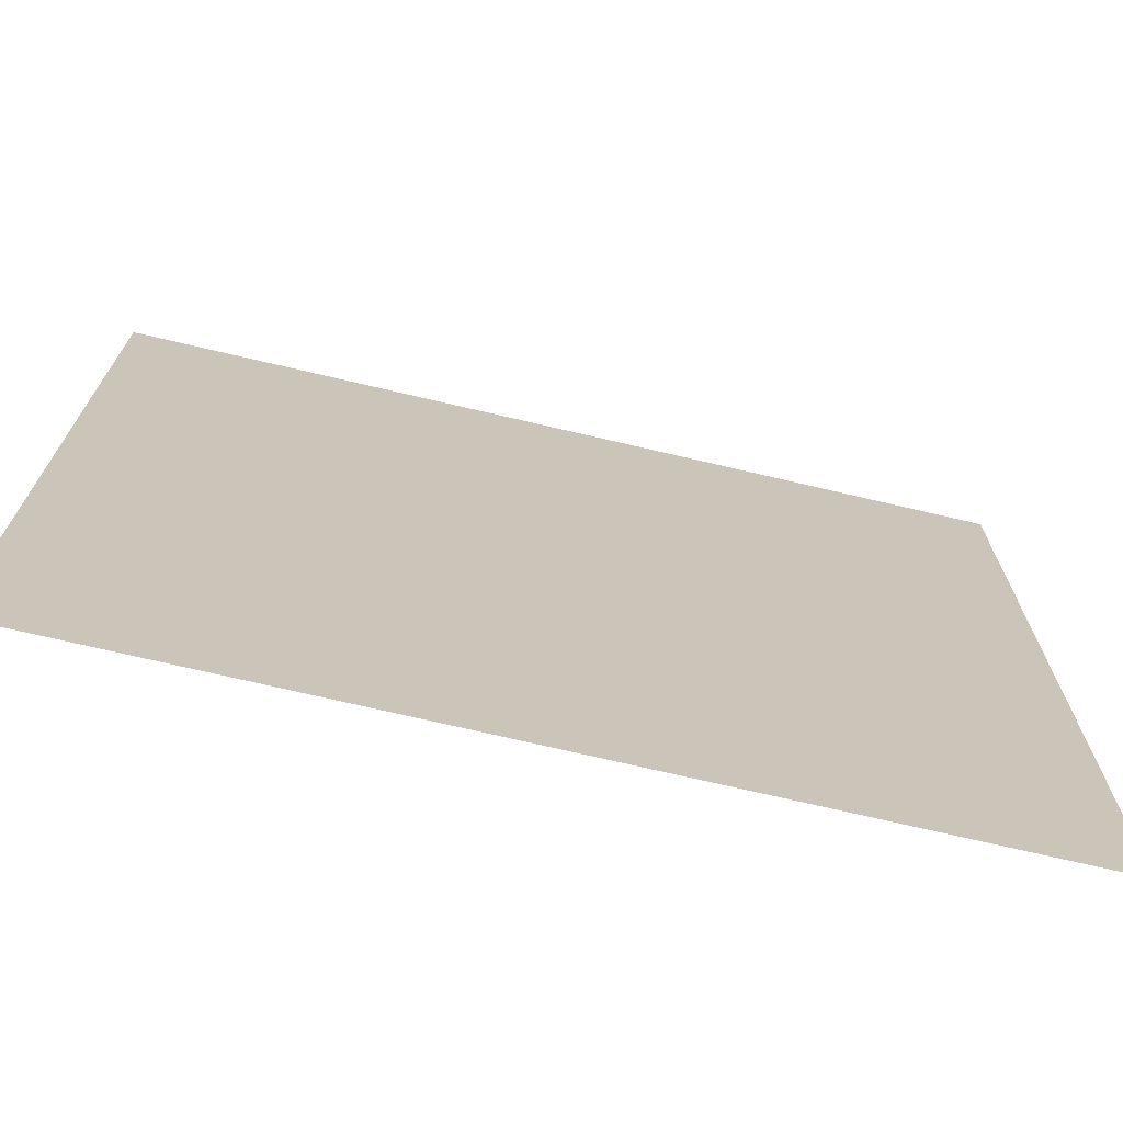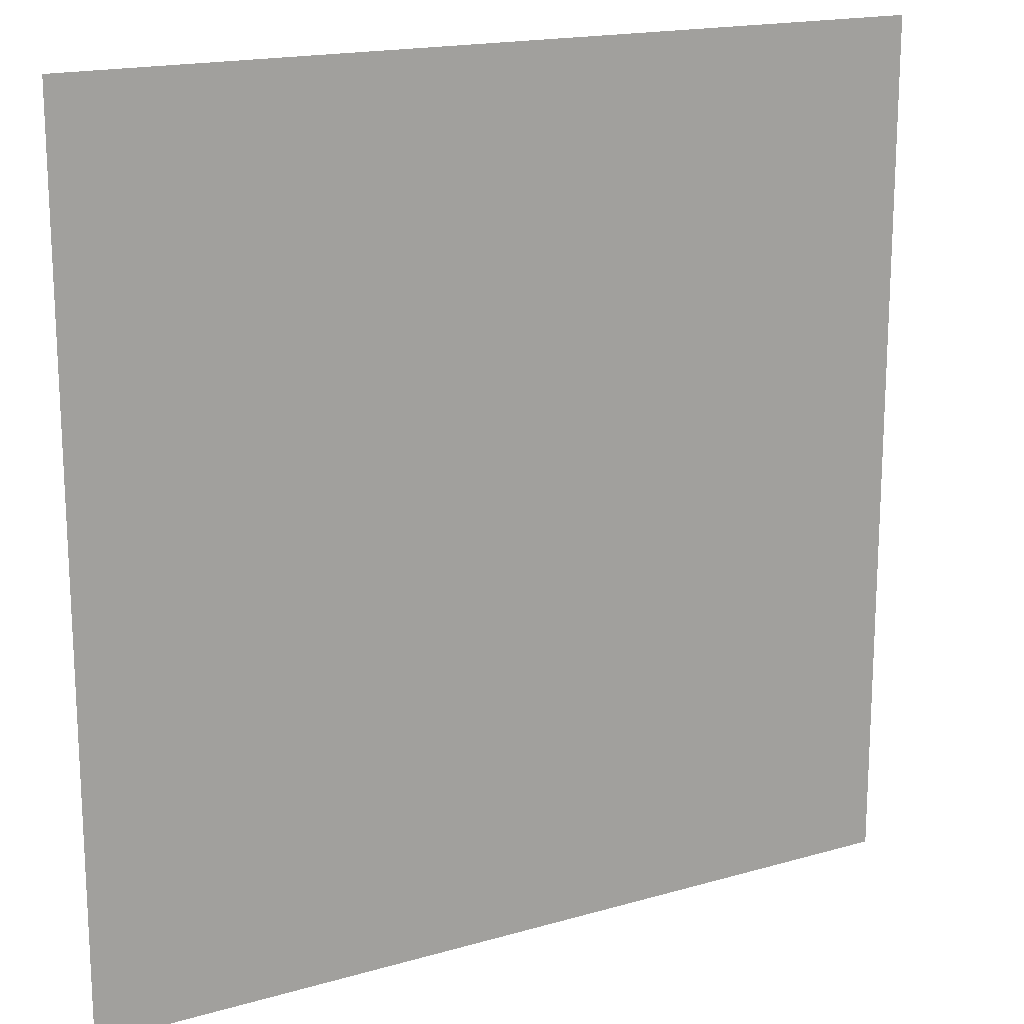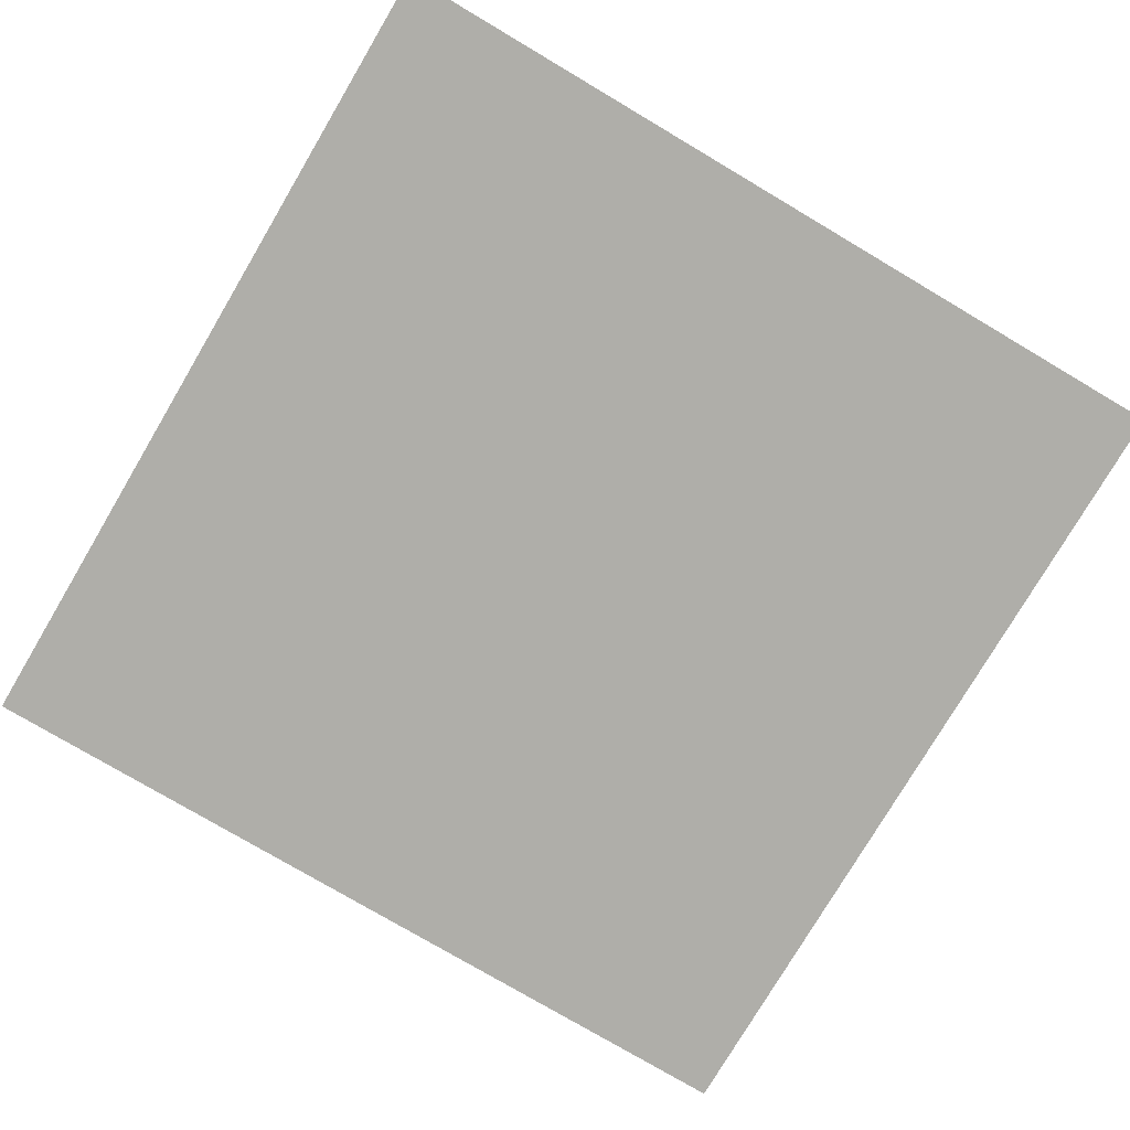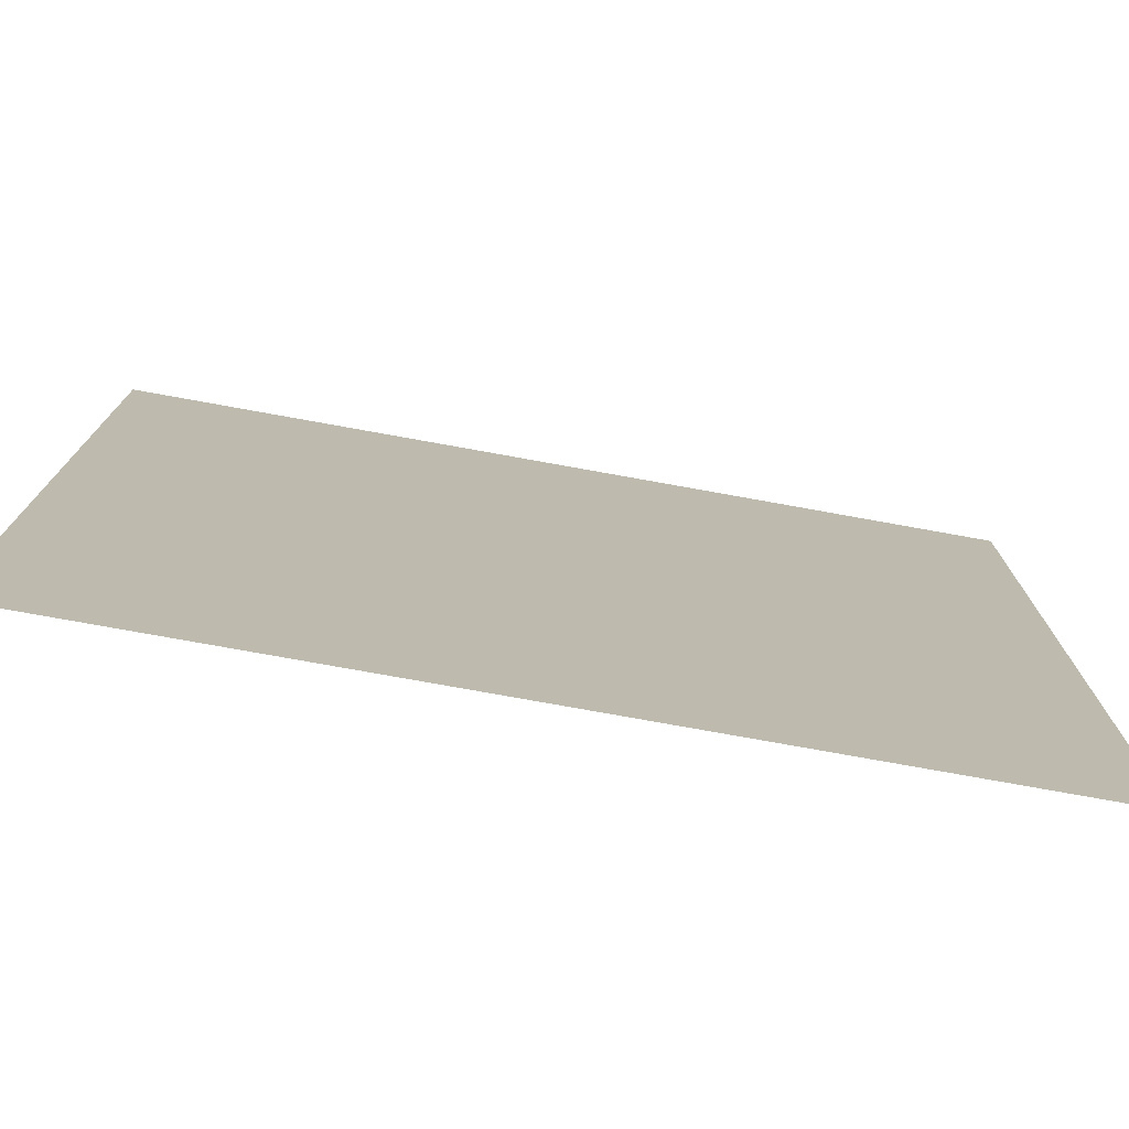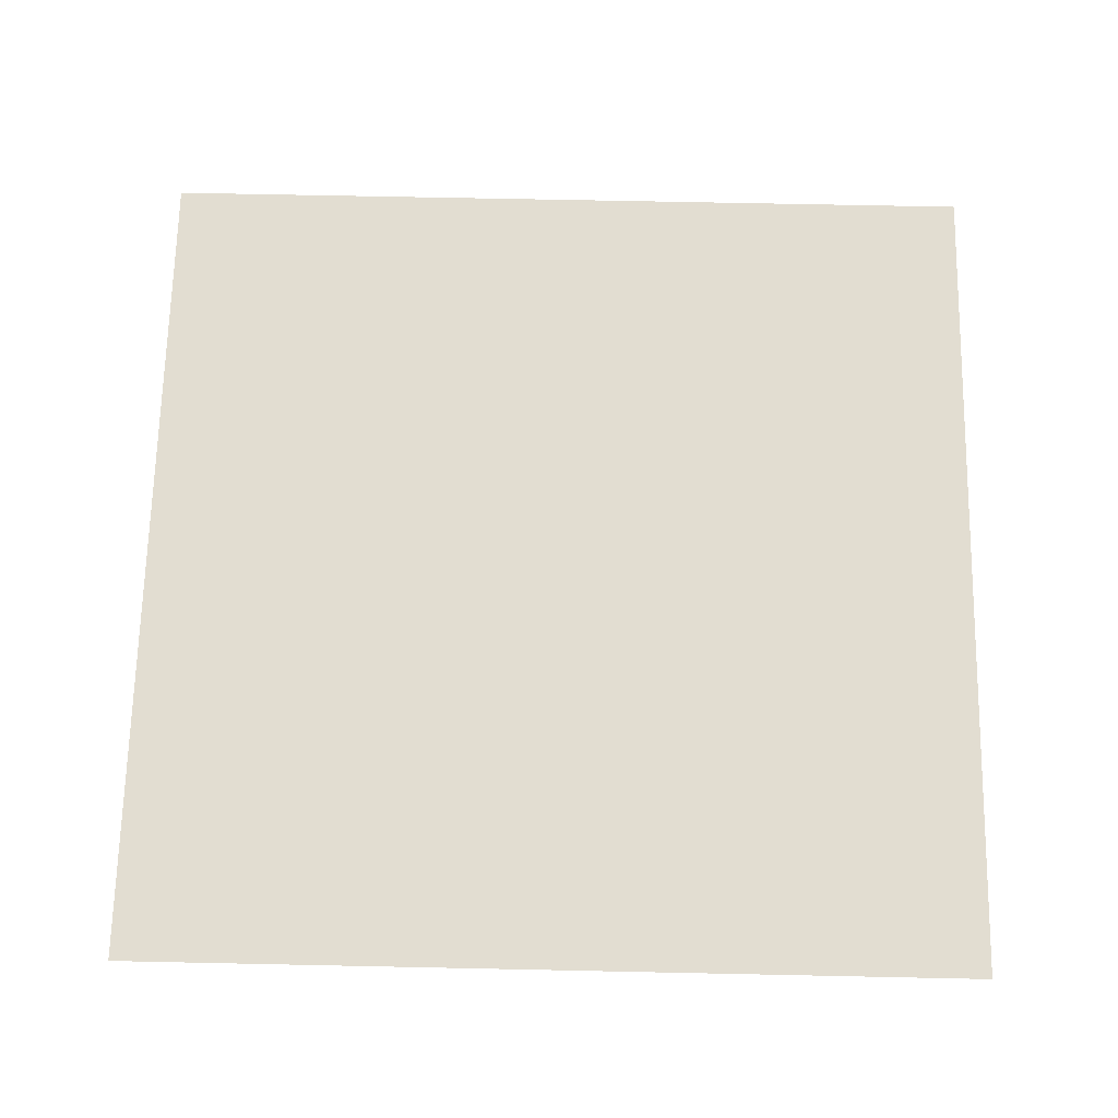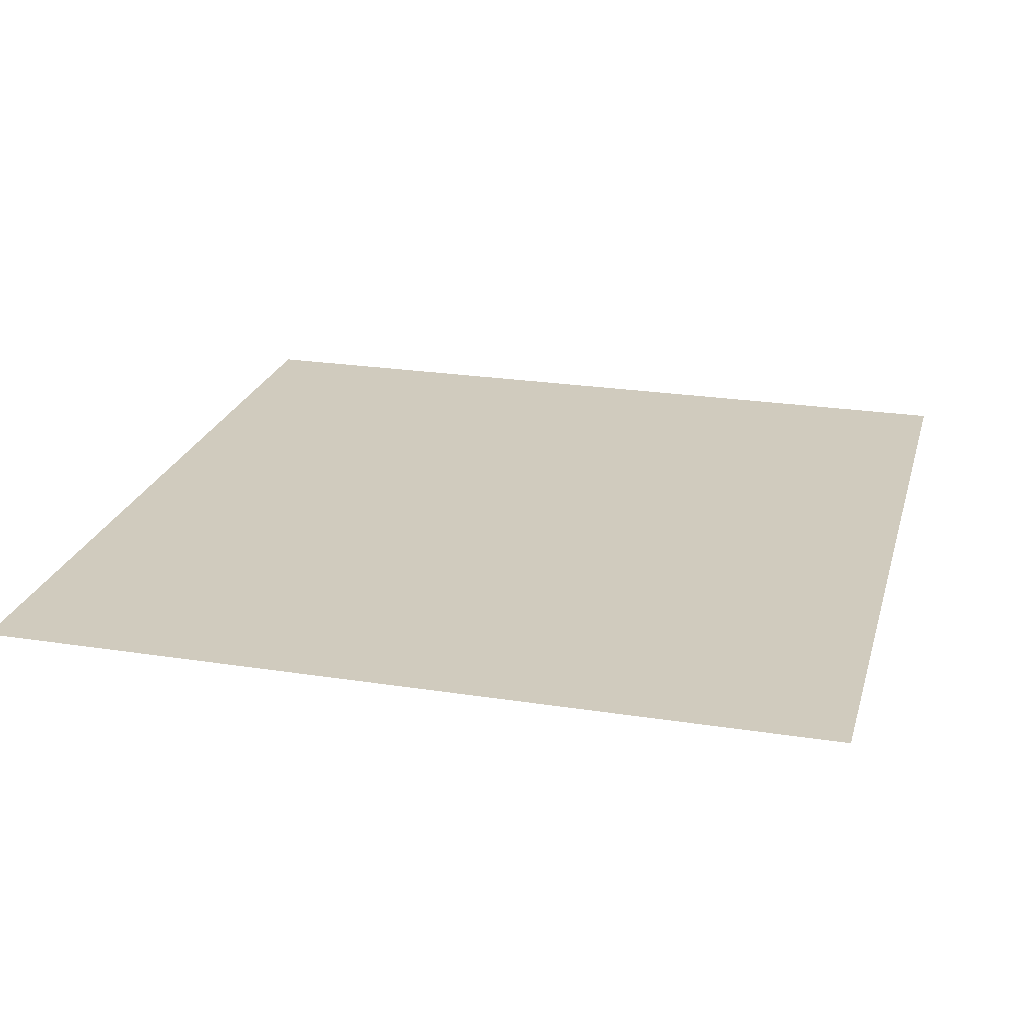
<metadata>
{"format":"obj","ext":"obj","renderer":"f3d","projection":"perspective","resolution":1024,"background":"white","views":[{"elev":-72.3,"azim":166.8,"up":"+Y"},{"elev":17.2,"azim":150.0,"up":"+Y"},{"elev":-77.5,"azim":149.4,"up":"+Z"},{"elev":-76.9,"azim":169.8,"up":"+Y"},{"elev":68.4,"azim":91.2,"up":"+Z"},{"elev":23.5,"azim":14.7,"up":"+Z"}]}
</metadata>
<code>
v -15 -16 0
v -15.5 -16 0
v -15.5 -15.5 0
v -15 -15.5 0
g Map_Master_mesh_0643
f 1 2 3 4

</code>
